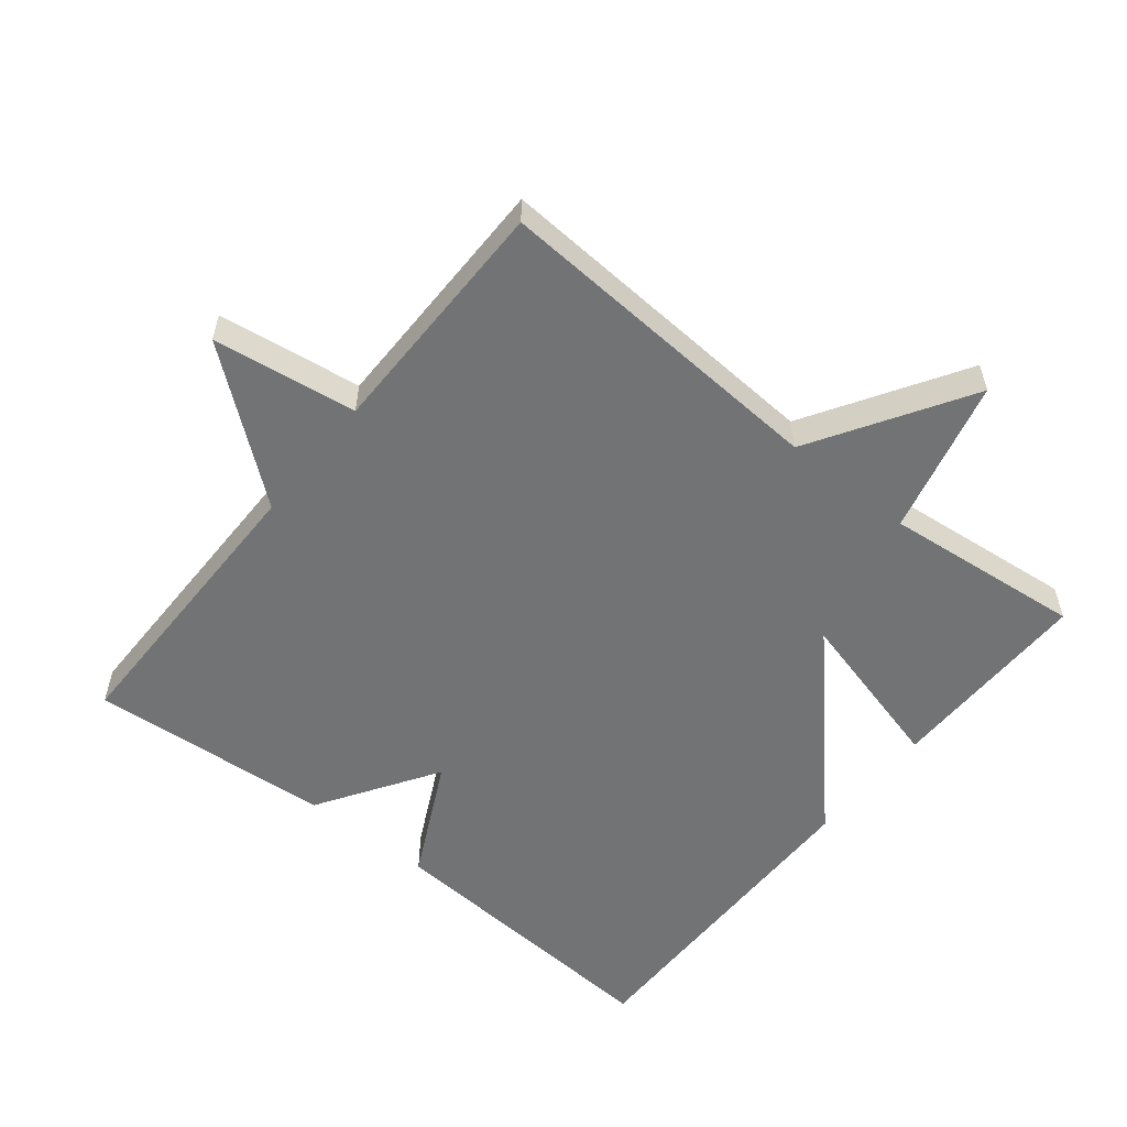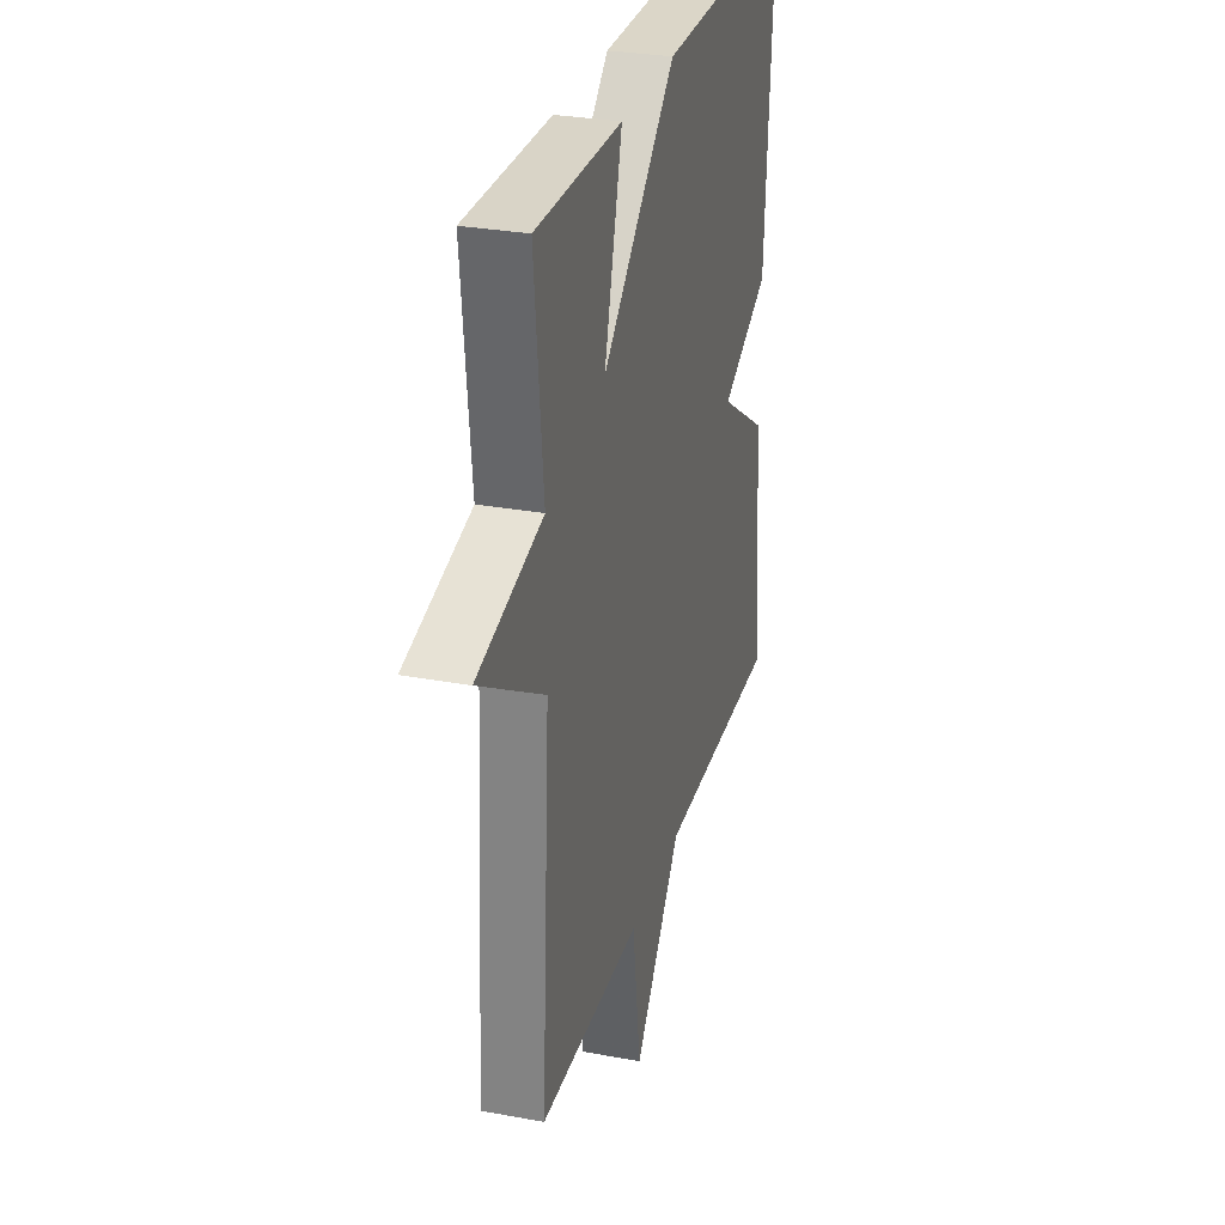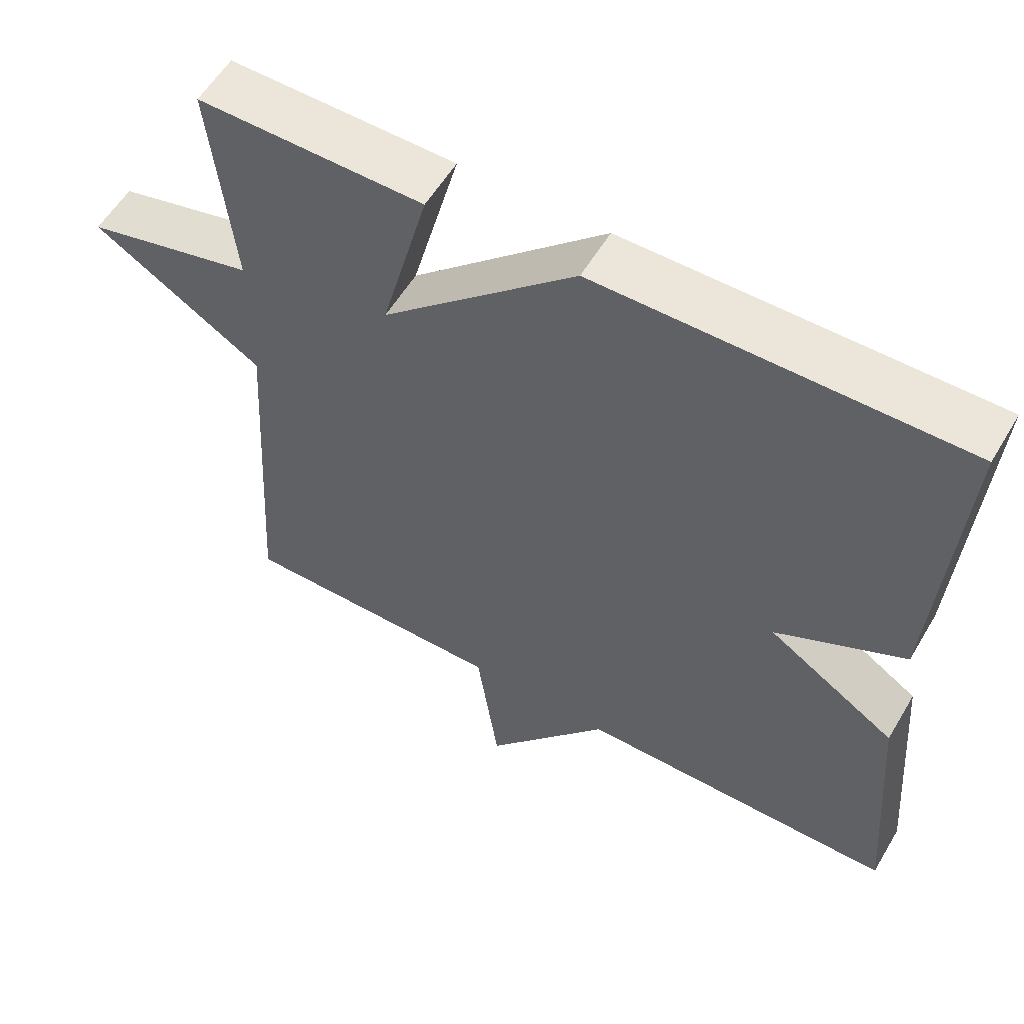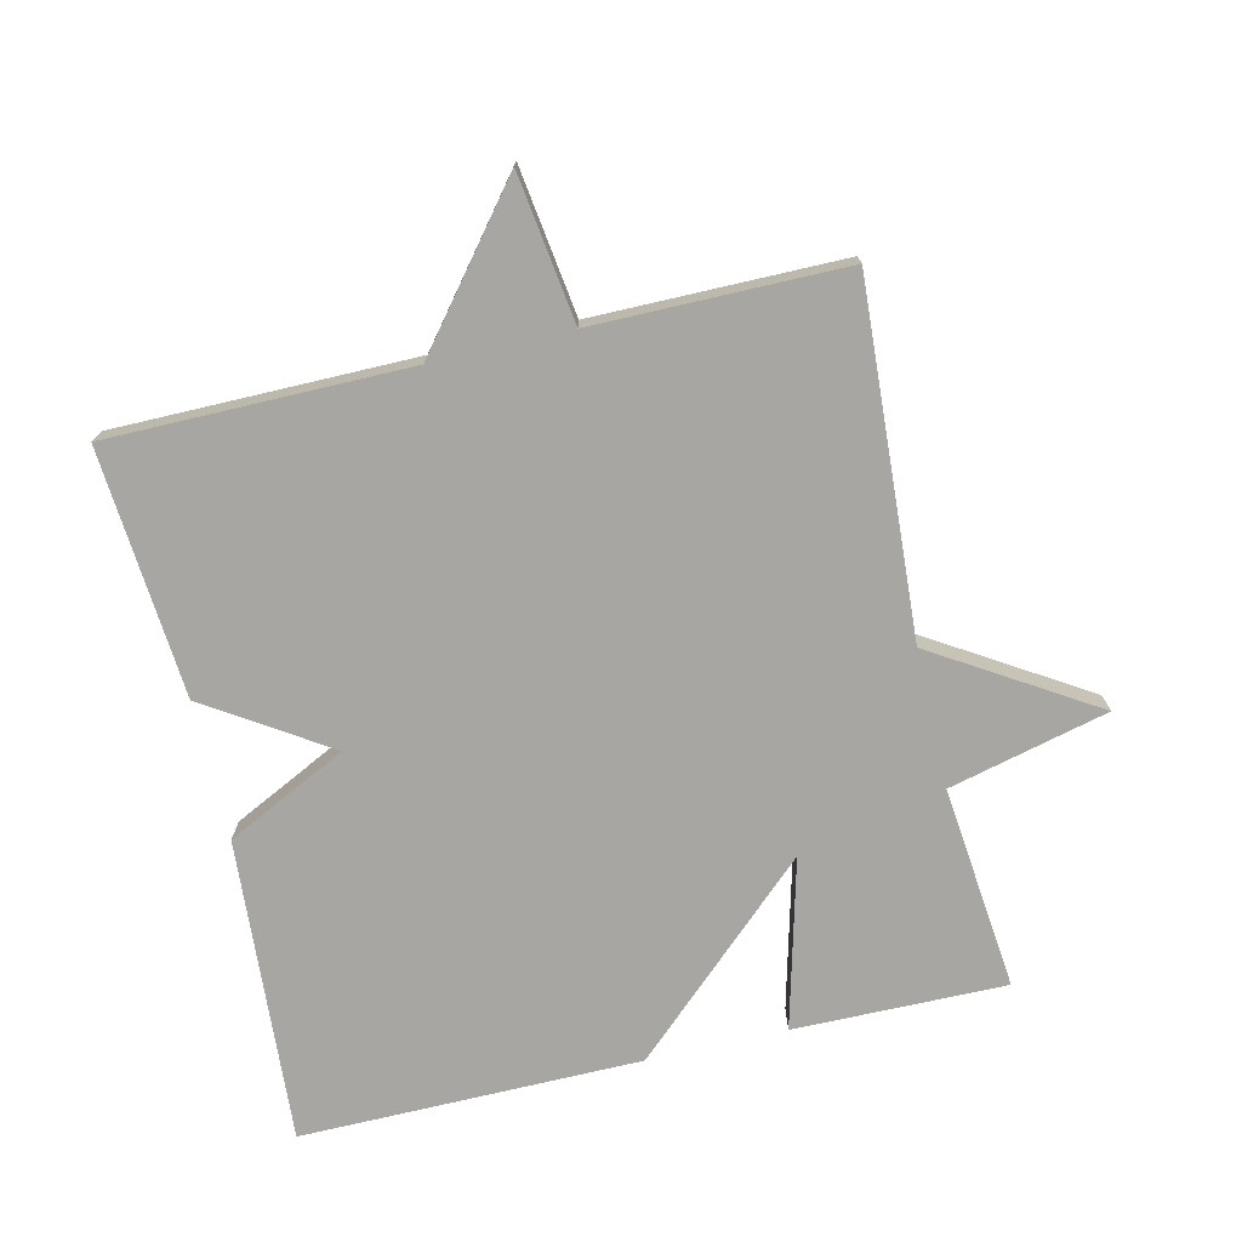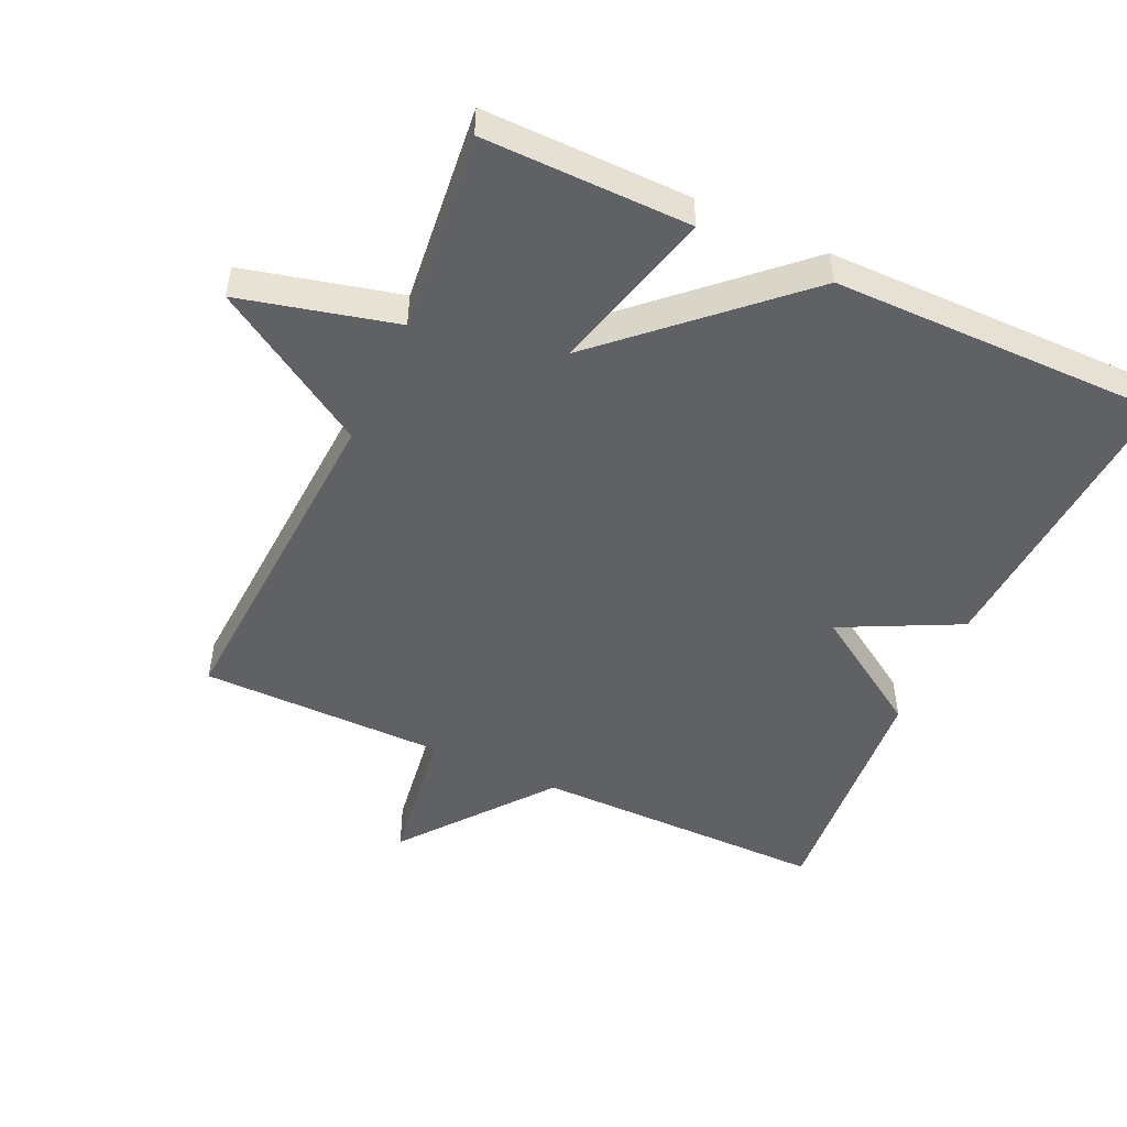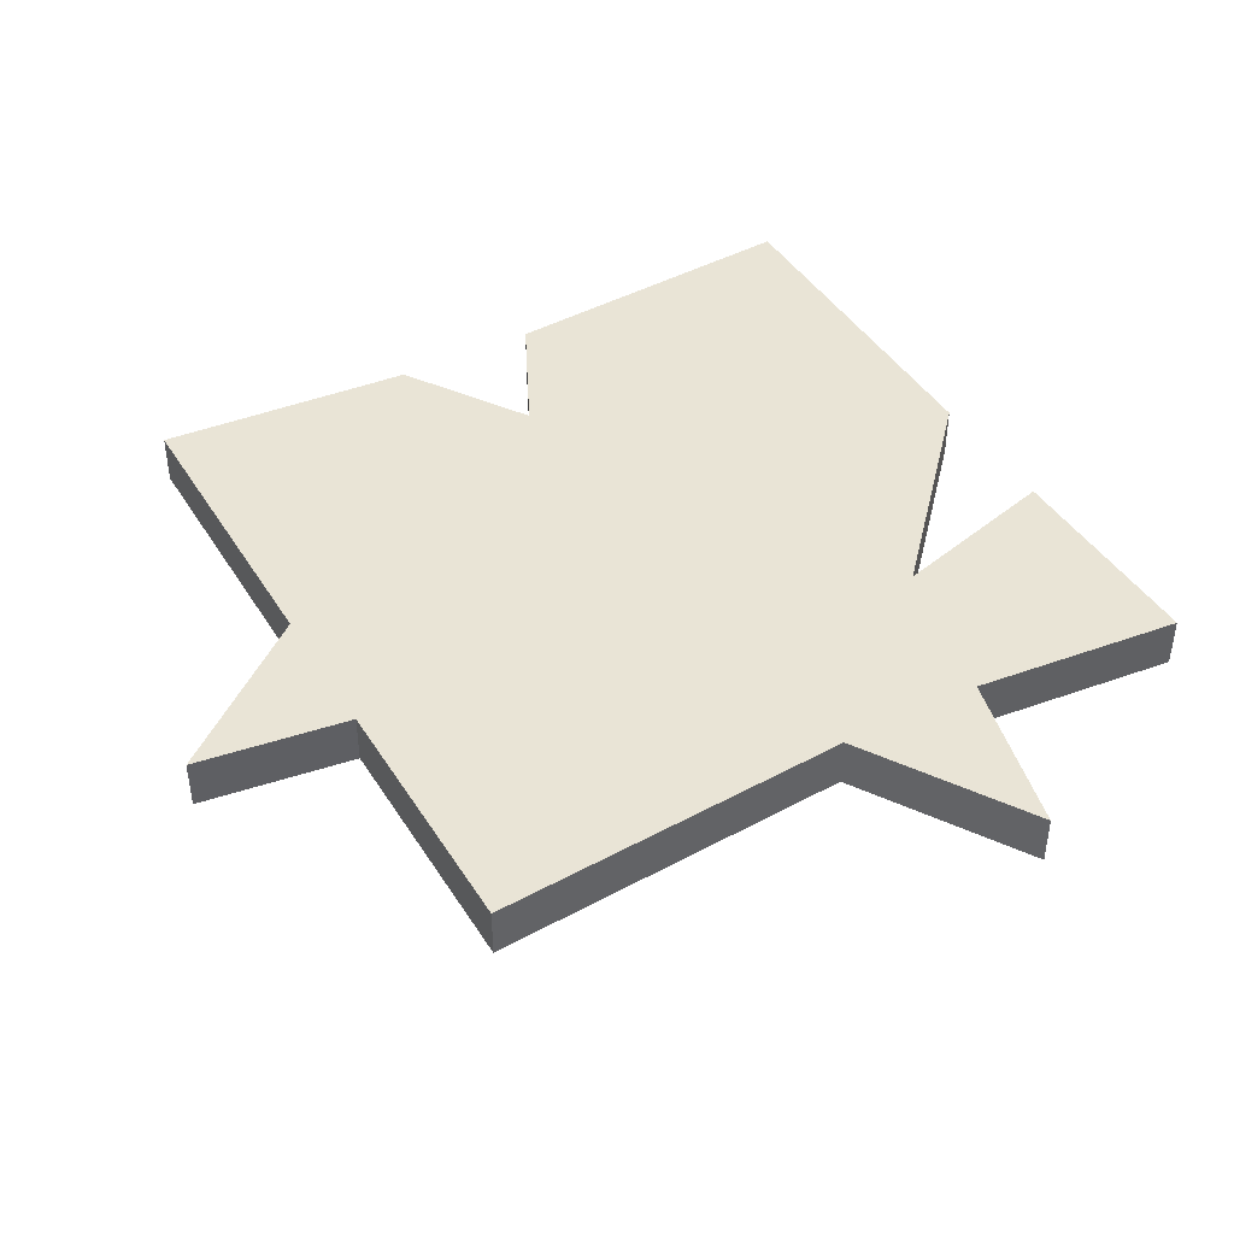
<metadata>
{"format":"obj","ext":"obj","renderer":"f3d","projection":"perspective","resolution":1024,"background":"white","views":[{"elev":-55.9,"azim":-128.8,"up":"+Y"},{"elev":29.3,"azim":-74.7,"up":"+Z"},{"elev":56.9,"azim":30.4,"up":"+Z"},{"elev":-74.2,"azim":-166.9,"up":"+Y"},{"elev":-49.8,"azim":-24.7,"up":"+Y"},{"elev":42.7,"azim":-119.5,"up":"+Y"}]}
</metadata>
<code>
v -0.5 0.07 -0.5
v -0.469 0.07 0.005
v -0.7 0.07 0.148
v -0.469 0.07 0.205
v -0.5 0.07 0.5
v -0.193 0.07 0.497
v -0.257 0.07 0.253
v 0.007 0.07 0.497
v 0.5 0.07 0.5
v 0.471 0.07 0.06
v 0.296 0.07 -0.027
v 0.471 0.07 -0.14
v 0.5 0.07 -0.5
v 0.064 0.07 -0.501
v -0.106 0.07 -0.715
v -0.136 0.07 -0.501
v -0.5 0 -0.5
v -0.469 0 0.005
v -0.7 0 0.148
v -0.469 0 0.205
v -0.5 0 0.5
v -0.193 0 0.497
v -0.257 0 0.253
v 0.007 0 0.497
v 0.5 0 0.5
v 0.471 0 0.06
v 0.296 0 -0.027
v 0.471 0 -0.14
v 0.5 0 -0.5
v 0.064 0 -0.501
v -0.106 0 -0.715
v -0.136 0 -0.501
f 14 15 16
f 16 1 2
f 14 16 2
f 13 14 2
f 12 13 2
f 11 12 2
f 10 11 2
f 9 10 2
f 8 9 2
f 7 8 2
f 4 5 6 7
f 2 3 4 7
f 32 31 30
f 18 17 32
f 18 32 30
f 18 30 29
f 18 29 28
f 18 28 27
f 18 27 26
f 18 26 25
f 18 25 24
f 18 24 23
f 23 22 21 20
f 23 20 19 18
f 1 17 18 2
f 2 18 19 3
f 3 19 20 4
f 4 20 21 5
f 5 21 22 6
f 6 22 23 7
f 7 23 24 8
f 8 24 25 9
f 9 25 26 10
f 10 26 27 11
f 11 27 28 12
f 12 28 29 13
f 13 29 30 14
f 14 30 31 15
f 15 31 32 16
f 16 32 17 1

</code>
